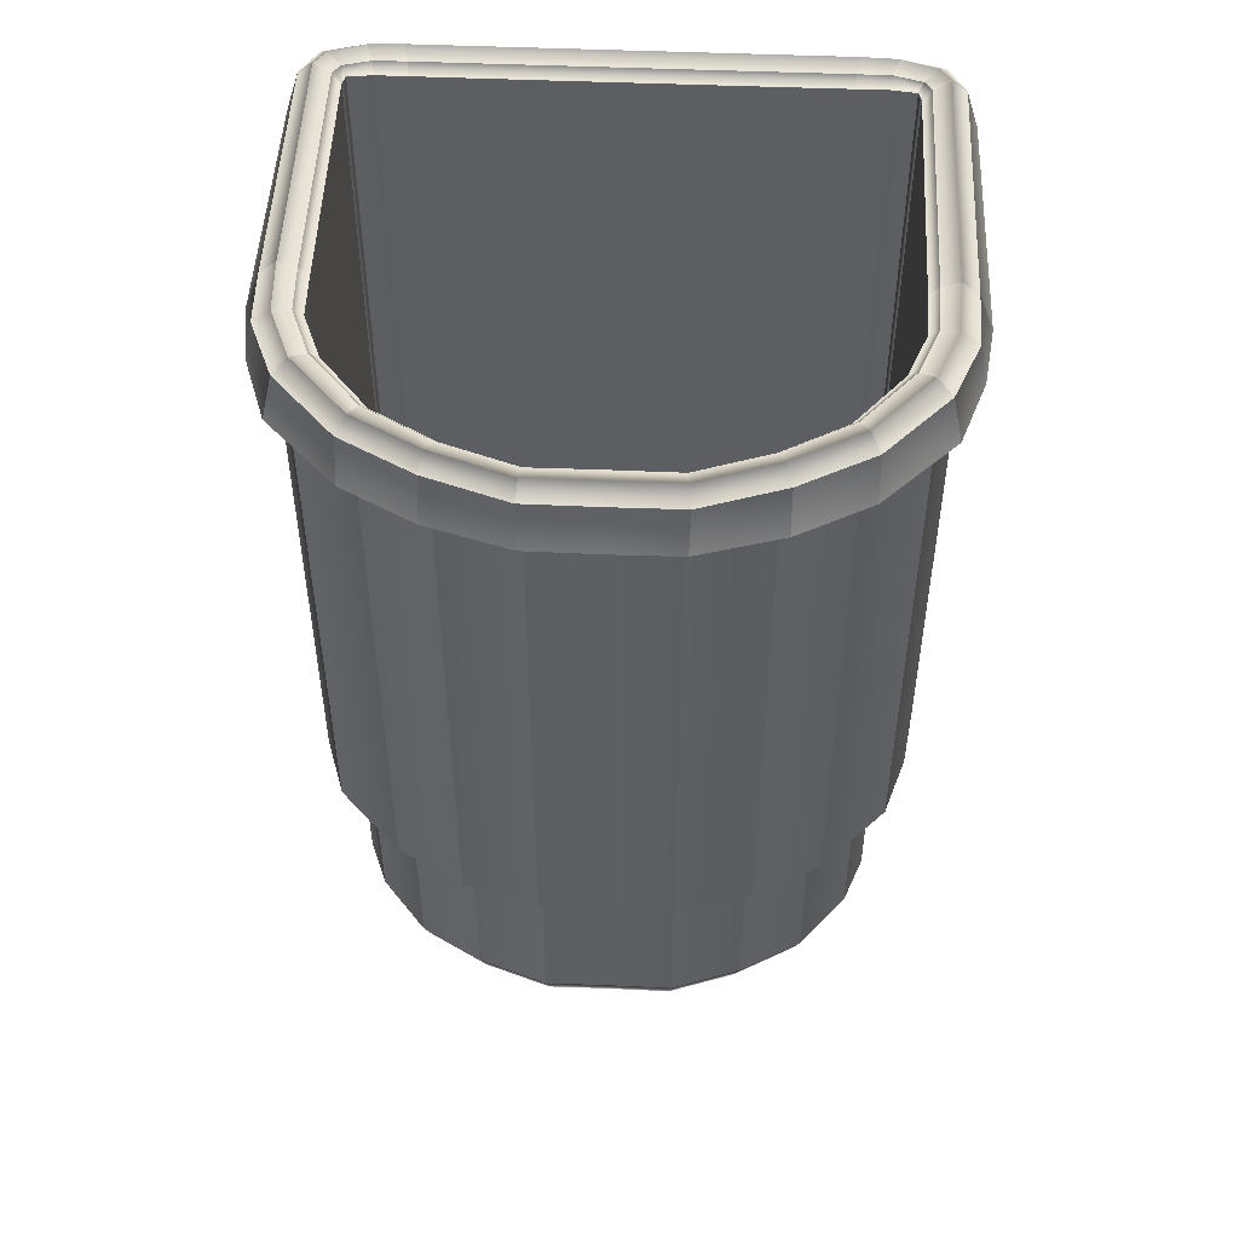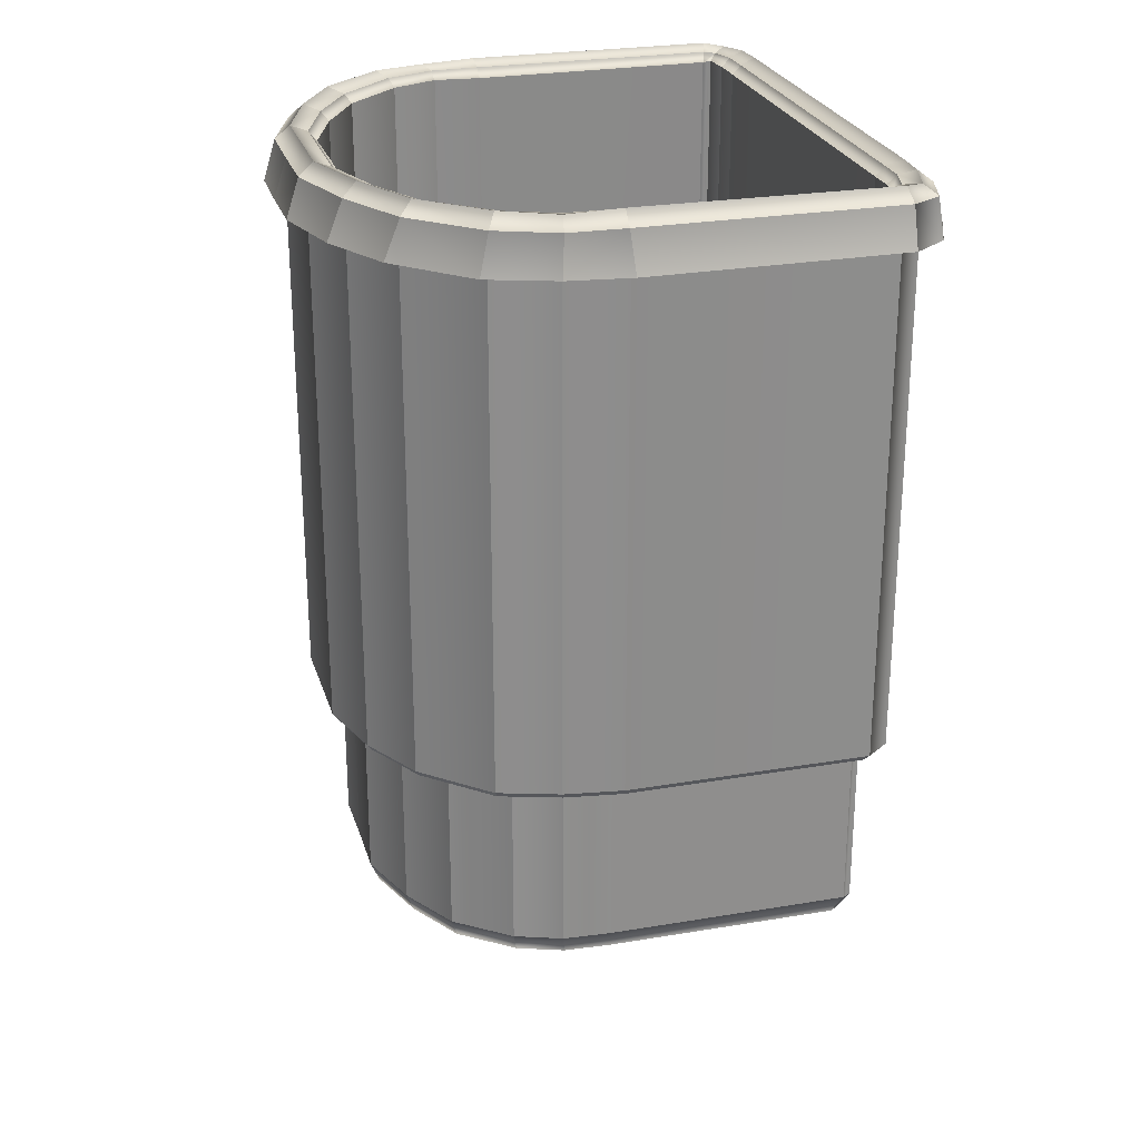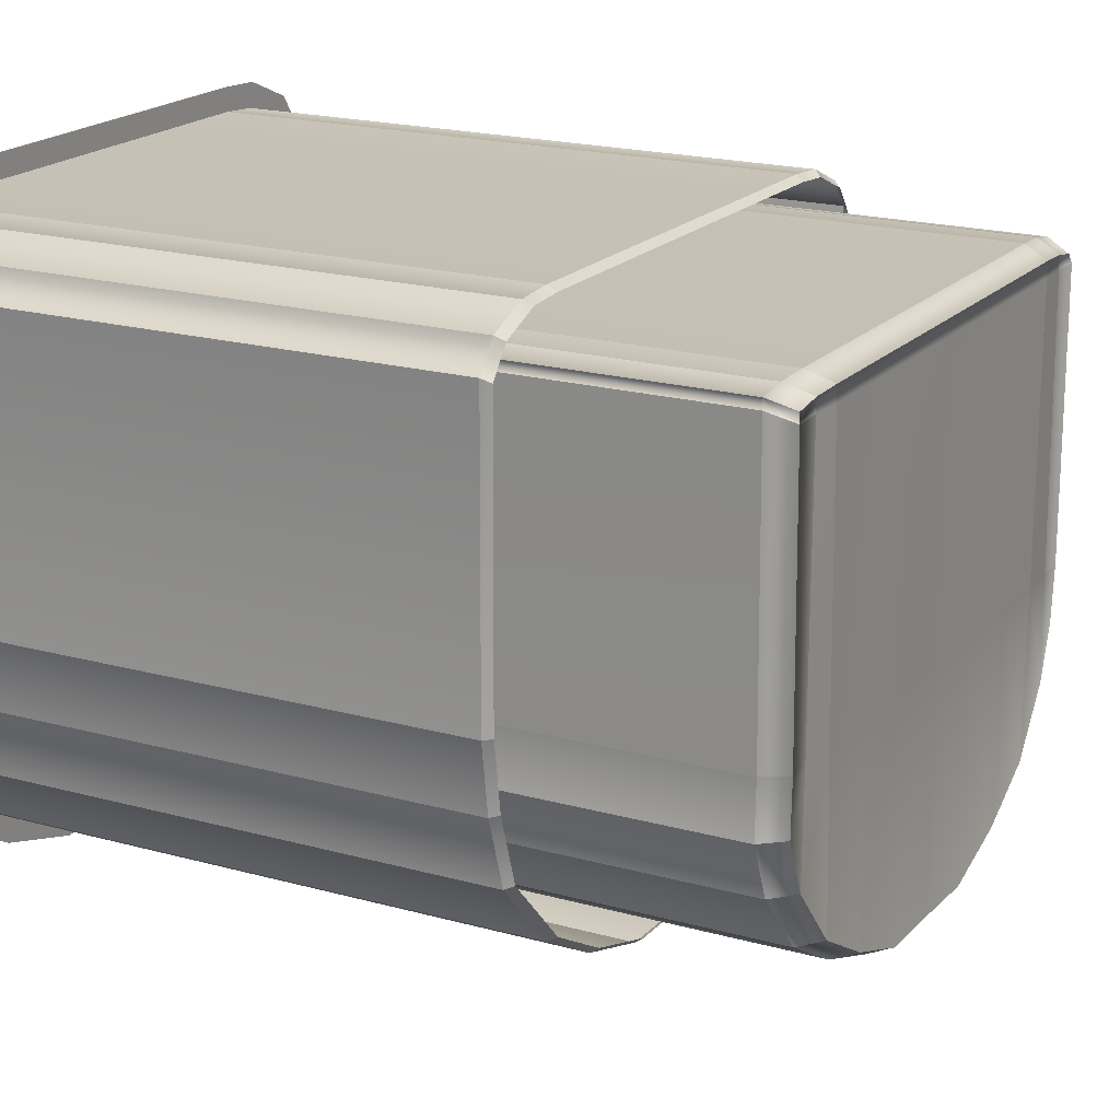
<metadata>
{"format":"obj","ext":"obj","renderer":"f3d","projection":"perspective","resolution":1024,"background":"white","views":[{"elev":50.2,"azim":2.6,"up":"+Z"},{"elev":25.7,"azim":74.4,"up":"+Z"},{"elev":18.7,"azim":118.5,"up":"+Y"}]}
</metadata>
<code>
o MeshBin_16_0_GeomSubset_0
v 0.001635 -5e-05 -0.3874
v 0.000635 -5e-05 -0.3874
v 0.001635 0.00095 -0.3874
v 0.000635 0.00095 -0.3874
v 0.001635 -5e-05 -0.3874
v 0.000635 -5e-05 -0.3874
v 0.001635 0.00095 -0.3874
v 0.000635 0.00095 -0.3874
v 0.001635 -5e-05 -0.3874
v 0.000635 -5e-05 -0.3874
v 0.001635 0.00095 -0.3874
v 0.000635 0.00095 -0.3874
v 0.205 0.1596 0.2483
v 0.1922 0.1766 0.2483
v 0.1654 0.1877 0.2483
v 0.04548 -0.1886 0.2483
v 0.09686 -0.1732 0.2483
v 0.1415 -0.1484 0.2483
v 0.1987 -0.05983 0.2483
v 0.205 -0.01779 0.2483
v 0.1847 -0.1029 0.2483
v 0.1415 0.1895 0.2483
v 0.09686 0.1895 0.2483
v 0.04792 0.1895 0.2483
v 0.001135 -0.1886 0.2483
v 0.001135 0.1895 0.2483
v 0.1624 0.1648 0.2753
v 0.1412 0.166 0.2743
v 0.1817 0.1563 0.2749
v 0.1799 -0.01939 0.2748
v 0.1348 -0.1244 0.2743
v 0.1662 -0.0867 0.2754
v 0.1794 0.1618 0.2759
v 0.09272 -0.1485 0.2738
v 0.045 -0.1655 0.2739
v 0.1789 -0.05368 0.2758
v 0.09686 0.1661 0.2742
v 0.04793 0.1661 0.2742
v 0.001135 -0.1652 0.274
v 0.001135 0.1661 0.2742
v 0.1679 0.1829 0.2852
v 0.1636 0.1713 0.2816
v 0.1442 0.1839 0.2853
v 0.1414 0.1722 0.2811
v 0.1998 0.1626 0.2852
v 0.1877 0.1582 0.2813
v 0.1983 -0.01974 0.2855
v 0.1863 -0.01971 0.2814
v 0.1442 -0.1399 0.2853
v 0.1384 -0.1288 0.2806
v 0.1818 -0.09717 0.2853
v 0.1718 -0.09 0.2815
v 0.1923 0.1765 0.2835
v 0.183 0.1663 0.281
v 0.09869 -0.1653 0.2857
v 0.09509 -0.1539 0.2808
v 0.04712 -0.1831 0.2852
v 0.04591 -0.1712 0.2807
v 0.1967 -0.05851 0.284
v 0.1851 -0.05505 0.2814
v 0.04882 0.1839 0.2853
v 0.04793 0.1722 0.281
v 0.09869 0.1839 0.2853
v 0.09686 0.1722 0.281
v 0.001135 -0.183 0.2854
v 0.001135 -0.1713 0.281
v 0.001135 0.1839 0.2853
v 0.001135 0.1722 0.281
v 0.1561 0.1584 -0.2654
v 0.1357 0.1595 -0.2664
v 0.1746 0.1502 -0.2658
v 0.1728 -0.01861 -0.2659
v 0.1295 -0.1195 -0.2664
v 0.1597 -0.08328 -0.2653
v 0.1724 0.1554 -0.2648
v 0.08912 -0.1426 -0.2669
v 0.04328 -0.159 -0.2668
v 0.172 -0.05156 -0.2649
v 0.0931 0.1596 -0.2665
v 0.04609 0.1596 -0.2665
v 0.001135 -0.1587 -0.2667
v 0.001135 0.1596 -0.2665
v 0.1579 -0.01861 -0.2654
v 0.1326 -0.01861 -0.2664
v 0.09111 -0.01861 -0.2667
v 0.04468 -0.01861 -0.2667
v 0.001135 -0.01861 -0.2665
v 0.1562 0.1504 -0.2654
v 0.1355 0.1504 -0.2664
v 0.09296 0.1504 -0.2666
v 0.04599 0.1504 -0.2666
v 0.001135 0.1504 -0.2665
v -0.2027 0.1596 0.2483
v -0.1899 0.1766 0.2483
v -0.1631 0.1877 0.2483
v -0.04321 -0.1886 0.2483
v -0.09459 -0.1732 0.2483
v -0.1392 -0.1484 0.2483
v -0.1964 -0.05983 0.2483
v -0.2027 -0.01779 0.2483
v -0.1824 -0.1029 0.2483
v -0.1392 0.1895 0.2483
v -0.09459 0.1895 0.2483
v -0.04565 0.1895 0.2483
v -0.1601 0.1648 0.2753
v -0.1389 0.166 0.2743
v -0.1794 0.1563 0.2749
v -0.1776 -0.01939 0.2748
v -0.1325 -0.1244 0.2743
v -0.1639 -0.0867 0.2754
v -0.1772 0.1618 0.2759
v -0.09045 -0.1485 0.2738
v -0.04273 -0.1655 0.2739
v -0.1767 -0.05368 0.2758
v -0.09459 0.1661 0.2742
v -0.04566 0.1661 0.2742
v -0.1656 0.1829 0.2852
v -0.1614 0.1713 0.2816
v -0.142 0.1839 0.2853
v -0.1391 0.1722 0.2811
v -0.1975 0.1626 0.2852
v -0.1854 0.1582 0.2813
v -0.196 -0.01974 0.2855
v -0.184 -0.01971 0.2814
v -0.1419 -0.1399 0.2853
v -0.1361 -0.1288 0.2806
v -0.1795 -0.09717 0.2853
v -0.1696 -0.09 0.2815
v -0.1901 0.1765 0.2835
v -0.1807 0.1663 0.281
v -0.09642 -0.1653 0.2857
v -0.09282 -0.1539 0.2808
v -0.04485 -0.1831 0.2852
v -0.04364 -0.1712 0.2807
v -0.1944 -0.05851 0.284
v -0.1829 -0.05505 0.2814
v -0.04655 0.1839 0.2853
v -0.04566 0.1722 0.281
v -0.09642 0.1839 0.2853
v -0.09459 0.1722 0.281
v -0.1538 0.1584 -0.2654
v -0.1334 0.1595 -0.2664
v -0.1723 0.1502 -0.2658
v -0.1706 -0.01861 -0.2659
v -0.1273 -0.1195 -0.2664
v -0.1574 -0.08328 -0.2653
v -0.1702 0.1554 -0.2648
v -0.08685 -0.1426 -0.2669
v -0.04101 -0.159 -0.2668
v -0.1697 -0.05156 -0.2649
v -0.09083 0.1596 -0.2665
v -0.04382 0.1596 -0.2665
v -0.1556 -0.01861 -0.2654
v -0.1304 -0.01861 -0.2664
v -0.08884 -0.01861 -0.2667
v -0.04241 -0.01861 -0.2667
v -0.1539 0.1504 -0.2654
v -0.1332 0.1504 -0.2664
v -0.09069 0.1504 -0.2666
v -0.04372 0.1504 -0.2666
v 0.04792 0.2042 0.2483
v 0.001135 0.2042 0.2483
v 0.04792 0.1952 0.2763
v 0.001135 0.1952 0.2763
v 0.142 0.1953 0.2763
v 0.168 0.1946 0.2763
v 0.1419 0.2043 0.2483
v 0.1686 0.2029 0.2483
v 0.2202 -0.01871 0.2483
v 0.2191 0.1642 0.2483
v 0.2098 -0.02029 0.2763
v 0.2102 0.1642 0.2763
v 0.04844 -0.1939 0.2763
v 0.001135 -0.1942 0.2763
v 0.04767 -0.2027 0.2483
v 0.001135 -0.2031 0.2483
v 0.1918 -0.1032 0.2763
v 0.1507 -0.1487 0.2763
v 0.1981 -0.1107 0.2483
v 0.1507 -0.1598 0.2483
v 0.2017 0.189 0.2483
v 0.1983 0.1856 0.2763
v 0.1026 -0.1753 0.2763
v 0.1026 -0.1863 0.2483
v 0.2087 -0.06094 0.2763
v 0.2143 -0.06337 0.2483
v 0.09686 0.1952 0.2763
v 0.09686 0.2042 0.2483
v -0.04565 0.1952 0.2763
v -0.04565 0.2042 0.2483
v -0.1663 0.2029 0.2483
v -0.1657 0.1946 0.2763
v -0.1397 0.2043 0.2483
v -0.1397 0.1953 0.2763
v -0.2079 0.1642 0.2763
v -0.2168 0.1642 0.2483
v -0.2075 -0.02029 0.2763
v -0.2179 -0.01871 0.2483
v -0.0454 -0.2027 0.2483
v -0.04617 -0.1939 0.2763
v -0.1485 -0.1598 0.2483
v -0.1485 -0.1487 0.2763
v -0.1958 -0.1107 0.2483
v -0.1895 -0.1032 0.2763
v -0.1995 0.189 0.2483
v -0.196 0.1856 0.2763
v -0.1003 -0.1863 0.2483
v -0.1003 -0.1753 0.2763
v -0.212 -0.06337 0.2483
v -0.2064 -0.06094 0.2763
v -0.09459 0.2042 0.2483
v -0.09459 0.1952 0.2763
v -0.1772 0.1618 -0.2498
v -0.1794 0.1563 -0.2508
v -0.1776 -0.01939 -0.2509
v -0.1767 -0.05368 -0.2499
v -0.1639 -0.0867 -0.2503
v -0.1325 -0.1244 -0.2514
v -0.09045 -0.1485 -0.2519
v -0.04273 -0.1655 -0.2518
v 0.001135 -0.1652 -0.2516
v 0.045 -0.1655 -0.2518
v 0.09272 -0.1485 -0.2519
v 0.1348 -0.1244 -0.2514
v 0.1662 -0.0867 -0.2503
v 0.1789 -0.05368 -0.2499
v 0.1799 -0.01939 -0.2509
v 0.1817 0.1563 -0.2508
v 0.1794 0.1618 -0.2498
v 0.1624 0.1648 -0.2504
v 0.1412 0.166 -0.2514
v 0.09686 0.1661 -0.2515
v 0.04793 0.1661 -0.2515
v 0.001135 0.1661 -0.2515
v -0.04566 0.1661 -0.2515
v -0.09459 0.1661 -0.2515
v -0.1389 0.166 -0.2514
v -0.1601 0.1648 -0.2504
v 0.001135 -0.1886 -0.12
v -0.0433 -0.1886 -0.12
v -0.09459 -0.1732 -0.12
v -0.1392 -0.1484 -0.1197
v -0.1824 -0.1029 -0.1192
v -0.1964 -0.05983 -0.1191
v -0.2027 -0.01779 -0.1192
v -0.2027 0.1596 -0.1199
v -0.1899 0.1766 -0.1199
v -0.1631 0.1877 -0.1199
v -0.1392 0.1895 -0.1199
v -0.09459 0.1895 -0.1199
v -0.04565 0.1895 -0.1199
v 0.001135 0.1895 -0.1199
v 0.04792 0.1895 -0.1199
v 0.09686 0.1895 -0.1199
v 0.1415 0.1895 -0.1199
v 0.1654 0.1877 -0.1199
v 0.1922 0.1766 -0.1199
v 0.205 0.1596 -0.1199
v 0.205 -0.01779 -0.1192
v 0.1987 -0.05983 -0.1191
v 0.1847 -0.1029 -0.1192
v 0.1415 -0.1484 -0.1197
v 0.09686 -0.1732 -0.12
v 0.04557 -0.1886 -0.12
v 0.001135 -0.1851 -0.1248
v -0.0425 -0.1851 -0.1249
v -0.09285 -0.17 -0.1248
v -0.1367 -0.1457 -0.1245
v -0.1791 -0.101 -0.124
v -0.1928 -0.05874 -0.1239
v -0.199 -0.01746 -0.124
v -0.199 0.1567 -0.1247
v -0.1864 0.1734 -0.1247
v -0.1601 0.1843 -0.1247
v -0.1367 0.186 -0.1247
v -0.09285 0.186 -0.1247
v -0.0448 0.186 -0.1247
v 0.001135 0.186 -0.1247
v 0.04707 0.186 -0.1247
v 0.09512 0.186 -0.1247
v 0.1389 0.186 -0.1247
v 0.1624 0.1843 -0.1247
v 0.1887 0.1734 -0.1247
v 0.2013 0.1567 -0.1247
v 0.2013 -0.01746 -0.124
v 0.1951 -0.05874 -0.1239
v 0.1813 -0.101 -0.124
v 0.1389 -0.1457 -0.1245
v 0.09512 -0.17 -0.1248
v 0.04477 -0.1851 -0.1249
v 0.1645 0.1758 -0.2699
v 0.1654 0.1877 -0.2477
v 0.1922 0.1766 -0.2478
v 0.205 0.1596 -0.2477
v 0.1922 0.1596 -0.2708
v 0.1654 0.1596 -0.2851
v 0.1987 -0.05983 -0.2459
v 0.1847 -0.1029 -0.2461
v 0.1759 -0.09241 -0.2701
v 0.1685 -0.05262 -0.2852
v 0.1908 -0.01994 -0.271
v 0.205 -0.01779 -0.2462
v 0.09686 -0.1103 -0.2874
v 0.1415 -0.08195 -0.2874
v 0.1415 -0.1326 -0.2711
v 0.1415 -0.1484 -0.2472
v 0.09686 -0.1731 -0.248
v 0.0456 -0.1886 -0.2481
v 0.04667 -0.1757 -0.271
v 0.04775 -0.1343 -0.2874
v 0.09686 0.1596 -0.2874
v 0.04792 0.1596 -0.2874
v 0.04793 0.1766 -0.2708
v 0.04792 0.1895 -0.2477
v 0.09686 0.1895 -0.2477
v 0.1415 0.1895 -0.2477
v 0.1415 0.1766 -0.2708
v 0.1415 0.1596 -0.2874
v 0.1865 0.1709 -0.2635
v 0.1902 -0.05616 -0.2636
v 0.09686 -0.1578 -0.271
v 0.09686 0.1766 -0.2708
v 0.001135 -0.1886 -0.248
v 0.001135 -0.1757 -0.2709
v 0.001135 -0.1343 -0.2874
v 0.001135 0.1596 -0.2874
v 0.001135 0.1766 -0.2708
v 0.001135 0.1895 -0.2477
v -0.1623 0.1758 -0.2699
v -0.1631 0.1877 -0.2477
v -0.1899 0.1766 -0.2478
v -0.2027 0.1596 -0.2477
v -0.1899 0.1596 -0.2708
v -0.1631 0.1596 -0.2851
v -0.1964 -0.05983 -0.2459
v -0.1824 -0.1029 -0.2461
v -0.1737 -0.09241 -0.2701
v -0.1662 -0.05262 -0.2852
v -0.1885 -0.01994 -0.271
v -0.2027 -0.01779 -0.2462
v -0.09459 -0.1103 -0.2874
v -0.1392 -0.08195 -0.2874
v -0.1392 -0.1326 -0.2711
v -0.1392 -0.1484 -0.2472
v -0.09459 -0.1731 -0.248
v -0.04333 -0.1886 -0.2481
v -0.0444 -0.1757 -0.271
v -0.04548 -0.1343 -0.2874
v -0.09459 0.1596 -0.2874
v -0.04565 0.1596 -0.2874
v -0.04566 0.1766 -0.2708
v -0.04565 0.1895 -0.2477
v -0.09459 0.1895 -0.2477
v -0.1392 0.1895 -0.2477
v -0.1392 0.1766 -0.2708
v -0.1392 0.1596 -0.2874
v -0.1842 0.1709 -0.2635
v -0.1879 -0.05616 -0.2636
v -0.09459 -0.1578 -0.271
v -0.09459 0.1766 -0.2708
v 0.001135 -0.1886 -0.1297
v -0.0433 -0.1886 -0.1297
v -0.09459 -0.1732 -0.1296
v -0.1392 -0.1484 -0.1293
v -0.1824 -0.1029 -0.1288
v -0.1964 -0.05983 -0.1287
v -0.2027 -0.01779 -0.1288
v -0.2027 0.1596 -0.1295
v -0.1899 0.1766 -0.1296
v -0.1631 0.1877 -0.1296
v -0.1392 0.1895 -0.1295
v -0.09459 0.1895 -0.1295
v -0.04565 0.1895 -0.1295
v 0.001135 0.1895 -0.1295
v 0.04792 0.1895 -0.1295
v 0.09686 0.1895 -0.1295
v 0.1415 0.1895 -0.1295
v 0.1654 0.1877 -0.1296
v 0.1922 0.1766 -0.1296
v 0.205 0.1596 -0.1295
v 0.205 -0.01779 -0.1288
v 0.1987 -0.05983 -0.1287
v 0.1847 -0.1029 -0.1288
v 0.1415 -0.1484 -0.1293
v 0.09686 -0.1732 -0.1296
v 0.04557 -0.1886 -0.1297
f 1 2 4 3
f 15 256 257 14
f 14 257 258 13
f 261 21 19 260
f 260 19 20 259
f 264 16 17 263
f 263 17 18 262
f 24 253 254 23
f 23 254 255 22
f 25 16 264 239
f 20 13 258 259
f 262 18 21 261
f 22 255 256 15
f 26 252 253 24
f 41 42 44 43
f 42 41 53 54
f 43 44 64 63
f 45 46 54 53
f 46 45 47 48
f 48 47 59 60
f 49 50 52 51
f 50 49 55 56
f 51 52 60 59
f 56 55 57 58
f 58 57 65 66
f 61 62 68 67
f 62 61 63 64
f 162 161 163 164
f 166 165 167 168
f 170 169 171 172
f 174 173 175 176
f 178 177 179 180
f 181 182 166 168
f 172 182 181 170
f 173 183 184 175
f 184 183 178 180
f 177 185 186 179
f 186 185 171 169
f 165 187 188 167
f 188 187 163 161
f 44 42 27 28
f 46 48 30 29
f 52 50 31 32
f 42 54 33 27
f 54 46 29 33
f 50 56 34 31
f 56 58 35 34
f 60 52 32 36
f 48 60 36 30
f 62 64 37 38
f 64 44 28 37
f 58 66 39 35
f 68 62 38 40
f 28 27 230 231
f 29 30 227 228
f 32 31 224 225
f 27 33 229 230
f 33 29 228 229
f 31 34 223 224
f 34 35 222 223
f 36 32 225 226
f 30 36 226 227
f 38 37 232 233
f 37 28 231 232
f 35 39 221 222
f 40 38 233 234
f 70 69 88 89
f 74 73 84 83
f 69 75 71 88
f 73 76 85 84
f 76 77 86 85
f 78 74 83 72
f 80 79 90 91
f 79 70 89 90
f 77 81 87 86
f 82 80 91 92
f 88 71 72 83
f 89 88 83 84
f 90 89 84 85
f 91 90 85 86
f 92 91 86 87
f 95 94 247 248
f 94 93 246 247
f 243 244 99 101
f 244 245 100 99
f 240 241 97 96
f 241 242 98 97
f 104 103 250 251
f 103 102 249 250
f 25 239 240 96
f 100 245 246 93
f 242 243 101 98
f 102 95 248 249
f 26 104 251 252
f 117 119 120 118
f 118 130 129 117
f 119 139 140 120
f 121 129 130 122
f 122 124 123 121
f 124 136 135 123
f 125 127 128 126
f 126 132 131 125
f 127 135 136 128
f 132 134 133 131
f 134 66 65 133
f 137 67 68 138
f 138 140 139 137
f 162 164 189 190
f 192 191 193 194
f 196 195 197 198
f 174 176 199 200
f 202 201 203 204
f 205 191 192 206
f 195 196 205 206
f 200 199 207 208
f 207 201 202 208
f 204 203 209 210
f 209 198 197 210
f 194 193 211 212
f 211 190 189 212
f 120 106 105 118
f 122 107 108 124
f 128 110 109 126
f 118 105 111 130
f 130 111 107 122
f 126 109 112 132
f 132 112 113 134
f 136 114 110 128
f 124 108 114 136
f 138 116 115 140
f 140 115 106 120
f 134 113 39 66
f 68 40 116 138
f 106 237 238 105
f 107 214 215 108
f 110 217 218 109
f 105 238 213 111
f 111 213 214 107
f 109 218 219 112
f 112 219 220 113
f 114 216 217 110
f 108 215 216 114
f 116 235 236 115
f 115 236 237 106
f 113 220 221 39
f 40 234 235 116
f 142 158 157 141
f 146 153 154 145
f 141 157 143 147
f 145 154 155 148
f 148 155 156 149
f 150 144 153 146
f 152 160 159 151
f 151 159 158 142
f 149 156 87 81
f 82 92 160 152
f 157 153 144 143
f 158 154 153 157
f 159 155 154 158
f 160 156 155 159
f 92 87 156 160
f 26 24 161 162
f 61 67 164 163
f 41 43 165 166
f 22 15 168 167
f 13 20 169 170
f 47 45 172 171
f 65 57 173 174
f 16 25 176 175
f 49 51 177 178
f 21 18 180 179
f 53 41 166 182
f 15 14 181 168
f 45 53 182 172
f 14 13 170 181
f 57 55 183 173
f 17 16 175 184
f 55 49 178 183
f 18 17 184 180
f 51 59 185 177
f 19 21 179 186
f 59 47 171 185
f 20 19 186 169
f 43 63 187 165
f 23 22 167 188
f 63 61 163 187
f 24 23 188 161
f 67 137 189 164
f 104 26 162 190
f 95 102 193 191
f 119 117 192 194
f 121 123 197 195
f 100 93 196 198
f 25 96 199 176
f 133 65 174 200
f 98 101 203 201
f 127 125 202 204
f 94 95 191 205
f 117 129 206 192
f 93 94 205 196
f 129 121 195 206
f 96 97 207 199
f 131 133 200 208
f 97 98 201 207
f 125 131 208 202
f 101 99 209 203
f 135 127 204 210
f 99 100 198 209
f 123 135 210 197
f 102 103 211 193
f 139 119 194 212
f 103 104 190 211
f 137 139 212 189
f 213 147 143 214
f 215 214 143 144
f 216 215 144 150
f 217 216 150 146
f 218 217 146 145
f 219 218 145 148
f 220 219 148 149
f 221 220 149 81
f 222 221 81 77
f 223 222 77 76
f 224 223 76 73
f 225 224 73 74
f 226 225 74 78
f 227 226 78 72
f 228 227 72 71
f 229 228 71 75
f 230 229 75 69
f 231 230 69 70
f 232 231 70 79
f 233 232 79 80
f 234 233 80 82
f 235 234 82 152
f 236 235 152 151
f 237 236 151 142
f 238 237 142 141
f 213 238 141 147
f 239 265 266 240
f 266 267 241 240
f 267 268 242 241
f 268 269 243 242
f 269 270 244 243
f 270 271 245 244
f 246 245 271 272
f 247 246 272 273
f 248 247 273 274
f 249 248 274 275
f 250 249 275 276
f 251 250 276 277
f 252 251 277 278
f 253 252 278 279
f 254 253 279 280
f 255 254 280 281
f 256 255 281 282
f 257 256 282 283
f 258 257 283 284
f 259 258 284 285
f 286 260 259 285
f 287 261 260 286
f 288 262 261 287
f 289 263 262 288
f 290 264 263 289
f 239 264 290 265

</code>
